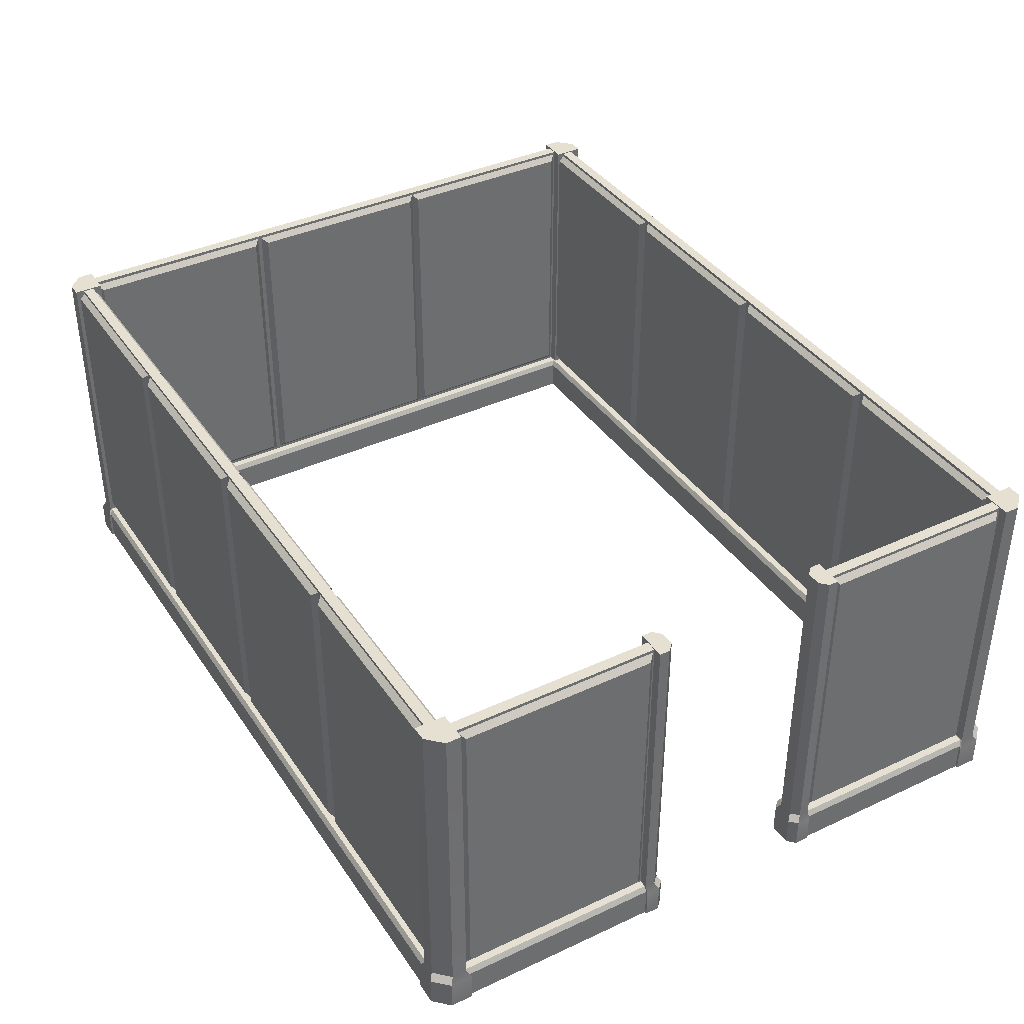
<metadata>
{"format":"obj","ext":"obj","renderer":"f3d","projection":"perspective","resolution":1024,"background":"white","views":[{"elev":38.5,"azim":-120.4,"up":"+Y"}]}
</metadata>
<code>
g default
v 0.06784 1.605 3.011
v 0.06784 1.605 2.876
v -0.06788 1.605 2.876
v 0.06784 0.1672 3.011
v -0.06788 0.1672 2.876
v 0.06784 0.1672 2.876
v 0.08463 0 3.028
v 0.08463 0 2.859
v 0.08463 0.136 2.859
v 0.08463 0.136 3.028
v -0.08467 0.136 2.859
v -0.08467 0 2.859
v -2.8e-05 1.605 3.011
v -0.06788 1.605 2.944
v -2.8e-05 0.1672 3.011
v -0.06788 0.1672 2.944
v -0.08467 0.136 2.96
v -0.01682 0.136 3.028
v -0.01682 0 3.028
v -0.08467 0 2.96
v -0.07423 0 2.875
v -0.07423 0.1397 2.875
v 0.0757 0.1397 2.875
v 0.0757 0 2.875
v -0.05976 0.1651 2.875
v 0.06123 0.1651 2.875
v -0.07423 0 1.925
v -0.07423 0.1397 1.925
v -0.05976 0.1651 1.925
v 0.06123 0.1651 1.925
v 0.0757 0.1397 1.925
v 0.0757 0 1.925
v 3.787 0 2.899
v 3.787 0.1397 2.899
v 3.937 0.1397 2.899
v 3.937 0 2.899
v 3.802 0.1651 2.899
v 3.923 0.1651 2.899
v 3.787 0 1.949
v 3.787 0.1397 1.949
v 3.802 0.1651 1.949
v 3.923 0.1651 1.949
v 3.937 0.1397 1.949
v 3.937 0 1.949
v 3.837 1.6 1.928
v 3.837 1.6 2.878
v 3.887 1.6 1.928
v 3.887 1.6 2.878
v 3.837 0.16 1.928
v 3.887 0.16 1.928
v 3.887 0.16 2.878
v 3.837 0.16 2.878
v 3.887 1.585 1.938
v 3.887 1.585 2.868
v 3.887 0.1797 2.868
v 3.887 0.1797 1.938
v 3.837 0.1797 2.868
v 3.837 0.1797 1.938
v 3.837 1.585 2.868
v 3.837 1.585 1.938
v 3.912 1.56 1.964
v 3.912 1.56 2.842
v 3.912 0.2053 2.842
v 3.912 0.2053 1.964
v 3.812 0.2053 2.842
v 3.812 0.2053 1.964
v 3.812 1.56 2.842
v 3.812 1.56 1.964
v 1.952 0 3.009
v 3.852 0 3.009
v 1.952 0.1397 3.009
v 3.852 0.1397 3.009
v 1.952 0.1397 2.859
v 3.852 0.1397 2.859
v 1.952 0 2.859
v 3.852 0 2.859
v 1.952 0.1651 2.994
v 3.852 0.1651 2.994
v 3.852 0.1651 2.873
v 1.952 0.1651 2.873
v 0.05316 0 3.009
v 1.952 0 3.009
v 0.05316 0.1397 3.009
v 1.952 0.1397 3.009
v 0.05316 0.1397 2.859
v 1.952 0.1397 2.859
v 0.05316 0 2.859
v 1.952 0 2.859
v 0.05316 0.1651 2.994
v 1.952 0.1651 2.994
v 1.952 0.1651 2.873
v 0.05316 0.1651 2.873
v 1.012 1.6 0.025
v 1.962 1.6 0.025
v 1.012 1.6 -0.025
v 1.962 1.6 -0.025
v 1.012 0.16 0.025
v 1.012 0.16 -0.025
v 1.962 0.16 -0.025
v 1.962 0.16 0.025
v 1.023 1.585 -0.025
v 1.952 1.585 -0.025
v 1.952 0.1797 -0.025
v 1.023 0.1797 -0.025
v 1.952 0.1797 0.025
v 1.023 0.1797 0.025
v 1.952 1.585 0.025
v 1.023 1.585 0.025
v 1.049 1.56 -0.05
v 1.926 1.56 -0.05
v 1.926 0.2053 -0.05
v 1.049 0.2053 -0.05
v 1.926 0.2053 0.05
v 1.049 0.2053 0.05
v 1.926 1.56 0.05
v 1.049 1.56 0.05
v -0.06788 1.605 0.06786
v 0.06784 1.605 0.06786
v 0.06784 1.605 -0.06786
v -0.06788 0.1672 0.06786
v 0.06784 0.1672 -0.06786
v 0.06784 0.1672 0.06786
v -0.08467 0 0.08465
v 0.08463 0 0.08465
v 0.08463 0.136 0.08465
v -0.08467 0.136 0.08465
v 0.08463 0.136 -0.08465
v 0.08463 0 -0.08465
v -0.06788 1.605 -7e-06
v -2.8e-05 1.605 -0.06786
v -0.06788 0.1672 -7e-06
v -2.8e-05 0.1672 -0.06786
v -0.01682 0.136 -0.08465
v -0.08467 0.136 -0.0168
v -0.08467 0 -0.0168
v -0.01682 0 -0.08465
v 3.837 1.6 0.9995
v 3.837 1.6 1.95
v 3.887 1.6 0.9995
v 3.887 1.6 1.95
v 3.837 0.16 0.9995
v 3.887 0.16 0.9995
v 3.887 0.16 1.95
v 3.837 0.16 1.95
v 3.887 1.585 1.01
v 3.887 1.585 1.939
v 3.887 0.1797 1.939
v 3.887 0.1797 1.01
v 3.837 0.1797 1.939
v 3.837 0.1797 1.01
v 3.837 1.585 1.939
v 3.837 1.585 1.01
v 3.912 1.56 1.036
v 3.912 1.56 1.913
v 3.912 0.2053 1.913
v 3.912 0.2053 1.036
v 3.812 0.2053 1.913
v 3.812 0.2053 1.036
v 3.812 1.56 1.913
v 3.812 1.56 1.036
v 1.012 1.6 2.909
v 0.06249 1.6 2.909
v 1.012 1.6 2.959
v 0.06249 1.6 2.959
v 1.012 0.16 2.909
v 1.012 0.16 2.959
v 0.06249 0.16 2.959
v 0.06249 0.16 2.909
v 1.002 1.585 2.959
v 0.07271 1.585 2.959
v 0.07271 0.1797 2.959
v 1.002 0.1797 2.959
v 0.07271 0.1797 2.909
v 1.002 0.1797 2.909
v 0.07271 1.585 2.909
v 1.002 1.585 2.909
v 0.9762 1.56 2.984
v 0.09882 1.56 2.984
v 0.09882 0.2053 2.984
v 0.9762 0.2053 2.984
v 0.09882 0.2053 2.884
v 0.9762 0.2053 2.884
v 0.09882 1.56 2.884
v 0.9762 1.56 2.884
v 1.962 1.6 0.025
v 2.912 1.6 0.025
v 1.962 1.6 -0.025
v 2.912 1.6 -0.025
v 1.962 0.16 0.025
v 1.962 0.16 -0.025
v 2.912 0.16 -0.025
v 2.912 0.16 0.025
v 1.972 1.585 -0.025
v 2.902 1.585 -0.025
v 2.902 0.1797 -0.025
v 1.972 0.1797 -0.025
v 2.902 0.1797 0.025
v 1.972 0.1797 0.025
v 2.902 1.585 0.025
v 1.972 1.585 0.025
v 1.998 1.56 -0.05
v 2.876 1.56 -0.05
v 2.876 0.2053 -0.05
v 1.998 0.2053 -0.05
v 2.876 0.2053 0.05
v 1.998 0.2053 0.05
v 2.876 1.56 0.05
v 1.998 1.56 0.05
v 1.962 1.6 2.909
v 1.012 1.6 2.909
v 1.962 1.6 2.959
v 1.012 1.6 2.959
v 1.962 0.16 2.909
v 1.962 0.16 2.959
v 1.012 0.16 2.959
v 1.012 0.16 2.909
v 1.952 1.585 2.959
v 1.022 1.585 2.959
v 1.022 0.1797 2.959
v 1.952 0.1797 2.959
v 1.022 0.1797 2.909
v 1.952 0.1797 2.909
v 1.022 1.585 2.909
v 1.952 1.585 2.909
v 1.926 1.56 2.984
v 1.048 1.56 2.984
v 1.048 0.2053 2.984
v 1.926 0.2053 2.984
v 1.048 0.2053 2.884
v 1.926 0.2053 2.884
v 1.048 1.56 2.884
v 1.926 1.56 2.884
v 0.02693 1.6 2.876
v 0.02693 1.6 1.926
v -0.02307 1.6 2.876
v -0.02307 1.6 1.926
v 0.02693 0.16 2.876
v -0.02307 0.16 2.876
v -0.02307 0.16 1.926
v 0.02693 0.16 1.926
v -0.02307 1.585 2.866
v -0.02307 1.585 1.936
v -0.02307 0.1797 1.936
v -0.02307 0.1797 2.866
v 0.02693 0.1797 1.936
v 0.02693 0.1797 2.866
v 0.02693 1.585 1.936
v 0.02693 1.585 2.866
v -0.04807 1.56 2.839
v -0.04807 1.56 1.962
v -0.04807 0.2053 1.962
v -0.04807 0.2053 2.839
v 0.05193 0.2053 1.962
v 0.05193 0.2053 2.839
v 0.05193 1.56 1.962
v 0.05193 1.56 2.839
v 0.06249 1.6 0.025
v 1.012 1.6 0.025
v 0.06249 1.6 -0.025
v 1.012 1.6 -0.025
v 0.06249 0.16 0.025
v 0.06249 0.16 -0.025
v 1.012 0.16 -0.025
v 1.012 0.16 0.025
v 0.07271 1.585 -0.025
v 1.002 1.585 -0.025
v 1.002 0.1797 -0.025
v 0.07271 0.1797 -0.025
v 1.002 0.1797 0.025
v 0.07271 0.1797 0.025
v 1.002 1.585 0.025
v 0.07271 1.585 0.025
v 0.09882 1.56 -0.05
v 0.9762 1.56 -0.05
v 0.9762 0.2053 -0.05
v 0.09882 0.2053 -0.05
v 0.9762 0.2053 0.05
v 0.09882 0.2053 0.05
v 0.9762 1.56 0.05
v 0.09882 1.56 0.05
v 0.06249 1.6 0.025
v 1.012 1.6 0.025
v 0.06249 1.6 -0.025
v 1.012 1.6 -0.025
v 0.06249 0.16 0.025
v 0.06249 0.16 -0.025
v 1.012 0.16 -0.025
v 1.012 0.16 0.025
v 0.07271 1.585 -0.025
v 1.002 1.585 -0.025
v 1.002 0.1797 -0.025
v 0.07271 0.1797 -0.025
v 1.002 0.1797 0.025
v 0.07271 0.1797 0.025
v 1.002 1.585 0.025
v 0.07271 1.585 0.025
v 0.09882 1.56 -0.05
v 0.9762 1.56 -0.05
v 0.9762 0.2053 -0.05
v 0.09882 0.2053 -0.05
v 0.9762 0.2053 0.05
v 0.09882 0.2053 0.05
v 0.9762 1.56 0.05
v 0.09882 1.56 0.05
v 3.862 1.6 2.909
v 2.912 1.6 2.909
v 3.862 1.6 2.959
v 2.912 1.6 2.959
v 3.862 0.16 2.909
v 3.862 0.16 2.959
v 2.912 0.16 2.959
v 2.912 0.16 2.909
v 3.852 1.585 2.959
v 2.922 1.585 2.959
v 2.922 0.1797 2.959
v 3.852 0.1797 2.959
v 2.922 0.1797 2.909
v 3.852 0.1797 2.909
v 2.922 1.585 2.909
v 3.852 1.585 2.909
v 3.826 1.56 2.984
v 2.948 1.56 2.984
v 2.948 0.2053 2.984
v 3.826 0.2053 2.984
v 2.948 0.2053 2.884
v 3.826 0.2053 2.884
v 2.948 1.56 2.884
v 3.826 1.56 2.884
v 2.912 1.6 0.025
v 3.862 1.6 0.025
v 2.912 1.6 -0.025
v 3.862 1.6 -0.025
v 2.912 0.16 0.025
v 2.912 0.16 -0.025
v 3.862 0.16 -0.025
v 3.862 0.16 0.025
v 2.922 1.585 -0.025
v 3.852 1.585 -0.025
v 3.852 0.1797 -0.025
v 2.922 0.1797 -0.025
v 3.852 0.1797 0.025
v 2.922 0.1797 0.025
v 3.852 1.585 0.025
v 2.922 1.585 0.025
v 2.948 1.56 -0.05
v 3.826 1.56 -0.05
v 3.826 0.2053 -0.05
v 2.948 0.2053 -0.05
v 3.826 0.2053 0.05
v 2.948 0.2053 0.05
v 3.826 1.56 0.05
v 2.948 1.56 0.05
v 2.912 1.6 2.909
v 1.962 1.6 2.909
v 2.912 1.6 2.959
v 1.962 1.6 2.959
v 2.912 0.16 2.909
v 2.912 0.16 2.959
v 1.962 0.16 2.959
v 1.962 0.16 2.909
v 2.902 1.585 2.959
v 1.972 1.585 2.959
v 1.972 0.1797 2.959
v 2.902 0.1797 2.959
v 1.972 0.1797 2.909
v 2.902 0.1797 2.909
v 1.972 1.585 2.909
v 2.902 1.585 2.909
v 2.876 1.56 2.984
v 1.998 1.56 2.984
v 1.998 0.2053 2.984
v 2.876 0.2053 2.984
v 1.998 0.2053 2.884
v 2.876 0.2053 2.884
v 1.998 1.56 2.884
v 2.876 1.56 2.884
v 3.837 1.6 0.04955
v 3.837 1.6 0.9995
v 3.887 1.6 0.04955
v 3.887 1.6 0.9995
v 3.837 0.16 0.04955
v 3.887 0.16 0.04955
v 3.887 0.16 0.9995
v 3.837 0.16 0.9995
v 3.887 1.585 0.05977
v 3.887 1.585 0.9893
v 3.887 0.1797 0.9893
v 3.887 0.1797 0.05977
v 3.837 0.1797 0.9893
v 3.837 0.1797 0.05977
v 3.837 1.585 0.9893
v 3.837 1.585 0.05977
v 3.912 1.56 0.08588
v 3.912 1.56 0.9632
v 3.912 0.2053 0.9632
v 3.912 0.2053 0.08588
v 3.812 0.2053 0.9632
v 3.812 0.2053 0.08588
v 3.812 1.56 0.9632
v 3.812 1.56 0.08588
v 0.05316 0 0.07496
v 1.952 0 0.07496
v 0.05316 0.1397 0.07496
v 1.952 0.1397 0.07496
v 0.05316 0.1397 -0.07496
v 1.952 0.1397 -0.07496
v 0.05316 0 -0.07496
v 1.952 0 -0.07496
v 0.05316 0.1651 0.0605
v 1.952 0.1651 0.0605
v 1.952 0.1651 -0.0605
v 0.05316 0.1651 -0.0605
v 3.927 1.605 2.876
v 3.791 1.605 2.876
v 3.791 1.605 3.011
v 3.927 0.1672 2.876
v 3.791 0.1672 3.011
v 3.791 0.1672 2.876
v 3.944 0 2.859
v 3.775 0 2.859
v 3.775 0.136 2.859
v 3.944 0.136 2.859
v 3.775 0.136 3.028
v 3.775 0 3.028
v 3.927 1.605 2.944
v 3.859 1.605 3.011
v 3.927 0.1672 2.944
v 3.859 0.1672 3.011
v 3.876 0.136 3.028
v 3.944 0.136 2.96
v 3.944 0 2.96
v 3.876 0 3.028
v 1.952 0 0.07496
v 3.852 0 0.07496
v 1.952 0.1397 0.07496
v 3.852 0.1397 0.07496
v 1.952 0.1397 -0.07496
v 3.852 0.1397 -0.07496
v 1.952 0 -0.07496
v 3.852 0 -0.07496
v 1.952 0.1651 0.0605
v 3.852 0.1651 0.0605
v 3.852 0.1651 -0.0605
v 1.952 0.1651 -0.0605
v 0.0781 0 0.06557
v 0.0781 0.1397 0.06557
v -0.07183 0.1397 0.06557
v -0.07183 0 0.06557
v 0.06363 0.1651 0.06557
v -0.05736 0.1651 0.06557
v 0.0781 0 1.015
v 0.0781 0.1397 1.015
v 0.06363 0.1651 1.015
v -0.05736 0.1651 1.015
v -0.07183 0.1397 1.015
v -0.07183 0 1.015
v -0.02306 1.6 0.06448
v -0.02306 1.6 1.014
v 0.02694 1.6 0.06448
v 0.02694 1.6 1.014
v -0.02306 0.16 0.06448
v 0.02694 0.16 0.06448
v 0.02694 0.16 1.014
v -0.02306 0.16 1.014
v 0.02694 1.585 0.07471
v 0.02694 1.585 1.004
v 0.02694 0.1797 1.004
v 0.02694 0.1797 0.07471
v -0.02306 0.1797 1.004
v -0.02306 0.1797 0.07471
v -0.02306 1.585 1.004
v -0.02306 1.585 0.07471
v 0.05194 1.56 0.1008
v 0.05194 1.56 0.9781
v 0.05194 0.2053 0.9781
v 0.05194 0.2053 0.1008
v -0.04806 0.2053 0.9781
v -0.04806 0.2053 0.1008
v -0.04806 1.56 0.9781
v -0.04806 1.56 0.1008
v -0.08272 0 1.01
v 0.08659 0 1.01
v 0.08659 0.136 1.01
v -0.08272 0.136 1.01
v 0.06979 0.1672 1.01
v -0.06592 0.1672 1.01
v 0.06979 1.605 1.01
v -0.06592 1.605 1.01
v -0.06592 1.605 1.056
v -0.032 1.605 1.09
v -0.032 0.1672 1.09
v -0.06592 0.1672 1.056
v 0.06979 1.605 1.056
v 0.03587 1.605 1.09
v 0.03587 0.1672 1.09
v 0.06979 0.1672 1.056
v 0.05266 0.136 1.107
v 0.08659 0.136 1.073
v 0.08659 0 1.073
v 0.05266 0 1.107
v -0.04879 0.136 1.107
v -0.08272 0.136 1.073
v -0.08272 0 1.073
v -0.04879 0 1.107
v 0.08659 0 1.93
v -0.08272 0 1.93
v -0.08272 0.136 1.93
v 0.08659 0.136 1.93
v -0.06592 0.1672 1.93
v 0.06979 0.1672 1.93
v -0.06592 1.605 1.93
v 0.06979 1.605 1.93
v 0.06979 1.605 1.884
v 0.03587 1.605 1.85
v 0.03587 0.1672 1.85
v 0.06979 0.1672 1.884
v -0.06592 1.605 1.884
v -0.032 1.605 1.85
v -0.032 0.1672 1.85
v -0.06592 0.1672 1.884
v -0.04879 0.136 1.833
v -0.08272 0.136 1.867
v -0.08272 0 1.867
v -0.04879 0 1.833
v 0.05266 0.136 1.833
v 0.08659 0.136 1.867
v 0.08659 0 1.867
v 0.05266 0 1.833
v 3.937 0 1.949
v 3.937 0 0.04994
v 3.937 0.1397 1.949
v 3.937 0.1397 0.04994
v 3.787 0.1397 1.949
v 3.787 0.1397 0.04994
v 3.787 0 1.949
v 3.787 0 0.04994
v 3.923 0.1651 1.949
v 3.923 0.1651 0.04994
v 3.802 0.1651 0.04994
v 3.802 0.1651 1.949
v 3.791 1.605 -0.06786
v 3.791 1.605 0.06786
v 3.927 1.605 0.06786
v 3.791 0.1672 -0.06786
v 3.927 0.1672 0.06786
v 3.791 0.1672 0.06786
v 3.775 0 -0.08465
v 3.775 0 0.08465
v 3.775 0.136 0.08465
v 3.775 0.136 -0.08465
v 3.944 0.136 0.08465
v 3.944 0 0.08465
v 3.859 1.605 -0.06786
v 3.927 1.605 -7e-06
v 3.859 0.1672 -0.06786
v 3.927 0.1672 -7e-06
v 3.944 0.136 -0.0168
v 3.876 0.136 -0.08465
v 3.876 0 -0.08465
v 3.944 0 -0.0168
g cubicle_large cubicle_small_godotsAWFULscale godot_exports
f 7 8 9 10
f 14 2 3
f 8 12 11 9
f 6 5 3 2
f 4 6 2 1
f 6 4 10 9
f 5 6 9 11
f 13 14 16 15
f 15 16 17 18
f 18 17 20 19
f 17 11 12 20
f 18 19 7 10
f 15 4 1 13
f 16 14 3 5
f 16 5 11 17
f 4 15 18 10
f 1 2 13
f 13 2 14
f 28 27 21 22
f 29 28 22 25
f 30 29 25 26
f 23 31 30 26
f 32 31 23 24
f 40 39 33 34
f 41 40 34 37
f 42 41 37 38
f 35 43 42 38
f 44 43 35 36
f 45 46 48 47
f 50 49 45 47
f 61 62 63 64
f 52 51 48 46
f 66 65 67 68
f 47 48 54 53
f 48 51 55 54
f 51 50 56 55
f 50 47 53 56
f 49 52 57 58
f 52 46 59 57
f 46 45 60 59
f 45 49 58 60
f 53 54 62 61
f 54 55 63 62
f 55 56 64 63
f 56 53 61 64
f 58 57 65 66
f 57 59 67 65
f 59 60 68 67
f 60 58 66 68
f 69 70 72 71
f 77 78 79 80
f 73 74 76 75
f 71 72 78 77
f 74 73 80 79
f 81 82 84 83
f 89 90 91 92
f 85 86 88 87
f 83 84 90 89
f 86 85 92 91
f 93 94 96 95
f 98 97 93 95
f 109 110 111 112
f 100 99 96 94
f 114 113 115 116
f 95 96 102 101
f 96 99 103 102
f 99 98 104 103
f 98 95 101 104
f 97 100 105 106
f 100 94 107 105
f 94 93 108 107
f 93 97 106 108
f 101 102 110 109
f 102 103 111 110
f 103 104 112 111
f 104 101 109 112
f 106 105 113 114
f 105 107 115 113
f 107 108 116 115
f 108 106 114 116
f 123 124 125 126
f 130 118 119
f 124 128 127 125
f 122 121 119 118
f 120 122 118 117
f 122 120 126 125
f 121 122 125 127
f 129 130 132 131
f 131 132 133 134
f 134 133 136 135
f 133 127 128 136
f 134 135 123 126
f 131 120 117 129
f 132 130 119 121
f 132 121 127 133
f 120 131 134 126
f 117 118 129
f 129 118 130
f 137 138 140 139
f 142 141 137 139
f 153 154 155 156
f 144 143 140 138
f 158 157 159 160
f 139 140 146 145
f 140 143 147 146
f 143 142 148 147
f 142 139 145 148
f 141 144 149 150
f 144 138 151 149
f 138 137 152 151
f 137 141 150 152
f 145 146 154 153
f 146 147 155 154
f 147 148 156 155
f 148 145 153 156
f 150 149 157 158
f 149 151 159 157
f 151 152 160 159
f 152 150 158 160
f 161 162 164 163
f 166 165 161 163
f 177 178 179 180
f 168 167 164 162
f 182 181 183 184
f 163 164 170 169
f 164 167 171 170
f 167 166 172 171
f 166 163 169 172
f 165 168 173 174
f 168 162 175 173
f 162 161 176 175
f 161 165 174 176
f 169 170 178 177
f 170 171 179 178
f 171 172 180 179
f 172 169 177 180
f 174 173 181 182
f 173 175 183 181
f 175 176 184 183
f 176 174 182 184
f 185 186 188 187
f 190 189 185 187
f 201 202 203 204
f 192 191 188 186
f 206 205 207 208
f 187 188 194 193
f 188 191 195 194
f 191 190 196 195
f 190 187 193 196
f 189 192 197 198
f 192 186 199 197
f 186 185 200 199
f 185 189 198 200
f 193 194 202 201
f 194 195 203 202
f 195 196 204 203
f 196 193 201 204
f 198 197 205 206
f 197 199 207 205
f 199 200 208 207
f 200 198 206 208
f 209 210 212 211
f 214 213 209 211
f 225 226 227 228
f 216 215 212 210
f 230 229 231 232
f 211 212 218 217
f 212 215 219 218
f 215 214 220 219
f 214 211 217 220
f 213 216 221 222
f 216 210 223 221
f 210 209 224 223
f 209 213 222 224
f 217 218 226 225
f 218 219 227 226
f 219 220 228 227
f 220 217 225 228
f 222 221 229 230
f 221 223 231 229
f 223 224 232 231
f 224 222 230 232
f 233 234 236 235
f 238 237 233 235
f 249 250 251 252
f 240 239 236 234
f 254 253 255 256
f 235 236 242 241
f 236 239 243 242
f 239 238 244 243
f 238 235 241 244
f 237 240 245 246
f 240 234 247 245
f 234 233 248 247
f 233 237 246 248
f 241 242 250 249
f 242 243 251 250
f 243 244 252 251
f 244 241 249 252
f 246 245 253 254
f 245 247 255 253
f 247 248 256 255
f 248 246 254 256
f 257 258 260 259
f 262 261 257 259
f 273 274 275 276
f 264 263 260 258
f 278 277 279 280
f 259 260 266 265
f 260 263 267 266
f 263 262 268 267
f 262 259 265 268
f 261 264 269 270
f 264 258 271 269
f 258 257 272 271
f 257 261 270 272
f 265 266 274 273
f 266 267 275 274
f 267 268 276 275
f 268 265 273 276
f 270 269 277 278
f 269 271 279 277
f 271 272 280 279
f 272 270 278 280
f 281 282 284 283
f 286 285 281 283
f 297 298 299 300
f 288 287 284 282
f 302 301 303 304
f 283 284 290 289
f 284 287 291 290
f 287 286 292 291
f 286 283 289 292
f 285 288 293 294
f 288 282 295 293
f 282 281 296 295
f 281 285 294 296
f 289 290 298 297
f 290 291 299 298
f 291 292 300 299
f 292 289 297 300
f 294 293 301 302
f 293 295 303 301
f 295 296 304 303
f 296 294 302 304
f 305 306 308 307
f 310 309 305 307
f 321 322 323 324
f 312 311 308 306
f 326 325 327 328
f 307 308 314 313
f 308 311 315 314
f 311 310 316 315
f 310 307 313 316
f 309 312 317 318
f 312 306 319 317
f 306 305 320 319
f 305 309 318 320
f 313 314 322 321
f 314 315 323 322
f 315 316 324 323
f 316 313 321 324
f 318 317 325 326
f 317 319 327 325
f 319 320 328 327
f 320 318 326 328
f 329 330 332 331
f 334 333 329 331
f 345 346 347 348
f 336 335 332 330
f 350 349 351 352
f 331 332 338 337
f 332 335 339 338
f 335 334 340 339
f 334 331 337 340
f 333 336 341 342
f 336 330 343 341
f 330 329 344 343
f 329 333 342 344
f 337 338 346 345
f 338 339 347 346
f 339 340 348 347
f 340 337 345 348
f 342 341 349 350
f 341 343 351 349
f 343 344 352 351
f 344 342 350 352
f 353 354 356 355
f 358 357 353 355
f 369 370 371 372
f 360 359 356 354
f 374 373 375 376
f 355 356 362 361
f 356 359 363 362
f 359 358 364 363
f 358 355 361 364
f 357 360 365 366
f 360 354 367 365
f 354 353 368 367
f 353 357 366 368
f 361 362 370 369
f 362 363 371 370
f 363 364 372 371
f 364 361 369 372
f 366 365 373 374
f 365 367 375 373
f 367 368 376 375
f 368 366 374 376
f 377 378 380 379
f 382 381 377 379
f 393 394 395 396
f 384 383 380 378
f 398 397 399 400
f 379 380 386 385
f 380 383 387 386
f 383 382 388 387
f 382 379 385 388
f 381 384 389 390
f 384 378 391 389
f 378 377 392 391
f 377 381 390 392
f 385 386 394 393
f 386 387 395 394
f 387 388 396 395
f 388 385 393 396
f 390 389 397 398
f 389 391 399 397
f 391 392 400 399
f 392 390 398 400
f 401 402 404 403
f 409 410 411 412
f 405 406 408 407
f 403 404 410 409
f 406 405 412 411
f 419 420 421 422
f 426 414 415
f 420 424 423 421
f 418 417 415 414
f 416 418 414 413
f 418 416 422 421
f 417 418 421 423
f 425 426 428 427
f 427 428 429 430
f 430 429 432 431
f 429 423 424 432
f 430 431 419 422
f 427 416 413 425
f 428 426 415 417
f 428 417 423 429
f 416 427 430 422
f 413 414 425
f 425 414 426
f 433 434 436 435
f 441 442 443 444
f 437 438 440 439
f 435 436 442 441
f 438 437 444 443
f 452 451 445 446
f 453 452 446 449
f 454 453 449 450
f 447 455 454 450
f 456 455 447 448
f 457 458 460 459
f 462 461 457 459
f 473 474 475 476
f 464 463 460 458
f 478 477 479 480
f 459 460 466 465
f 460 463 467 466
f 463 462 468 467
f 462 459 465 468
f 461 464 469 470
f 464 458 471 469
f 458 457 472 471
f 457 461 470 472
f 465 466 474 473
f 466 467 475 474
f 467 468 476 475
f 468 465 473 476
f 470 469 477 478
f 469 471 479 477
f 471 472 480 479
f 472 470 478 480
f 481 484 483 482
f 486 488 487 485
f 485 483 484 486
f 489 493 487 488
f 490 489 492 491
f 491 492 502 501
f 493 494 495 496
f 496 495 497 498
f 498 497 500 499
f 501 502 503 504
f 501 504 500 497
f 491 495 494 490
f 495 491 501 497
f 498 499 482 483
f 502 484 481 503
f 496 485 487 493
f 492 489 488 486
f 492 486 484 502
f 498 483 485 496
f 494 493 489 490
f 505 508 507 506
f 510 512 511 509
f 509 507 508 510
f 513 517 511 512
f 514 513 516 515
f 515 516 526 525
f 517 518 519 520
f 520 519 521 522
f 522 521 524 523
f 525 526 527 528
f 525 528 524 521
f 515 519 518 514
f 519 515 525 521
f 522 523 506 507
f 526 508 505 527
f 520 509 511 517
f 516 513 512 510
f 516 510 508 526
f 522 507 509 520
f 518 517 513 514
f 529 530 532 531
f 537 538 539 540
f 533 534 536 535
f 531 532 538 537
f 534 533 540 539
f 547 548 549 550
f 554 542 543
f 548 552 551 549
f 546 545 543 542
f 544 546 542 541
f 546 544 550 549
f 545 546 549 551
f 553 554 556 555
f 555 556 557 558
f 558 557 560 559
f 557 551 552 560
f 558 559 547 550
f 555 544 541 553
f 556 554 543 545
f 556 545 551 557
f 544 555 558 550
f 541 542 553
f 553 542 554

</code>
